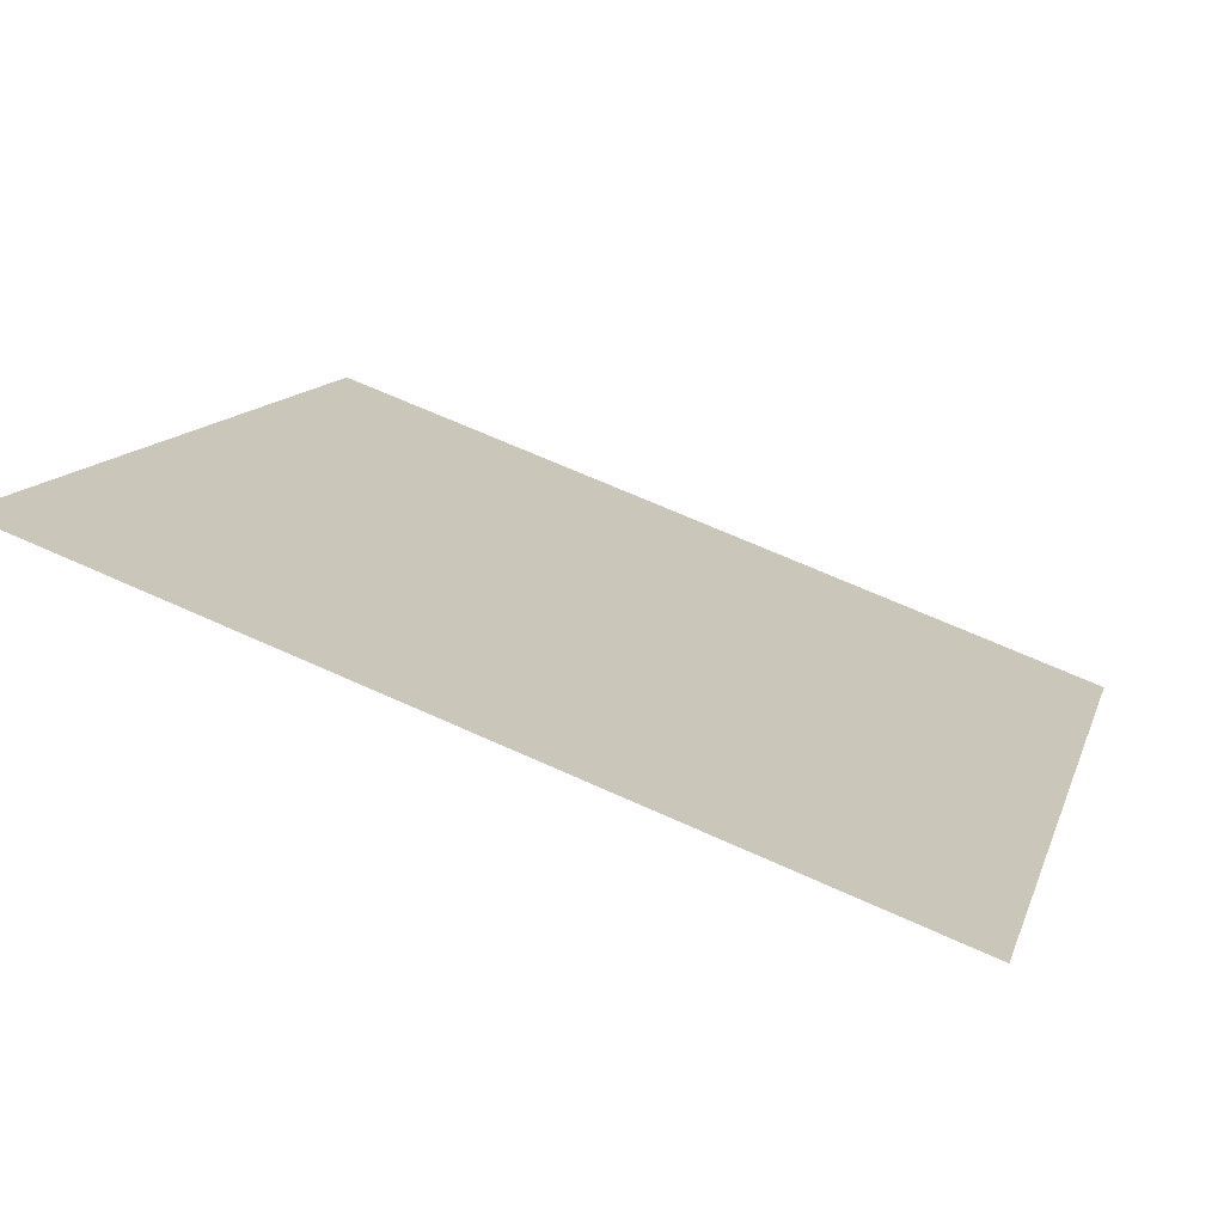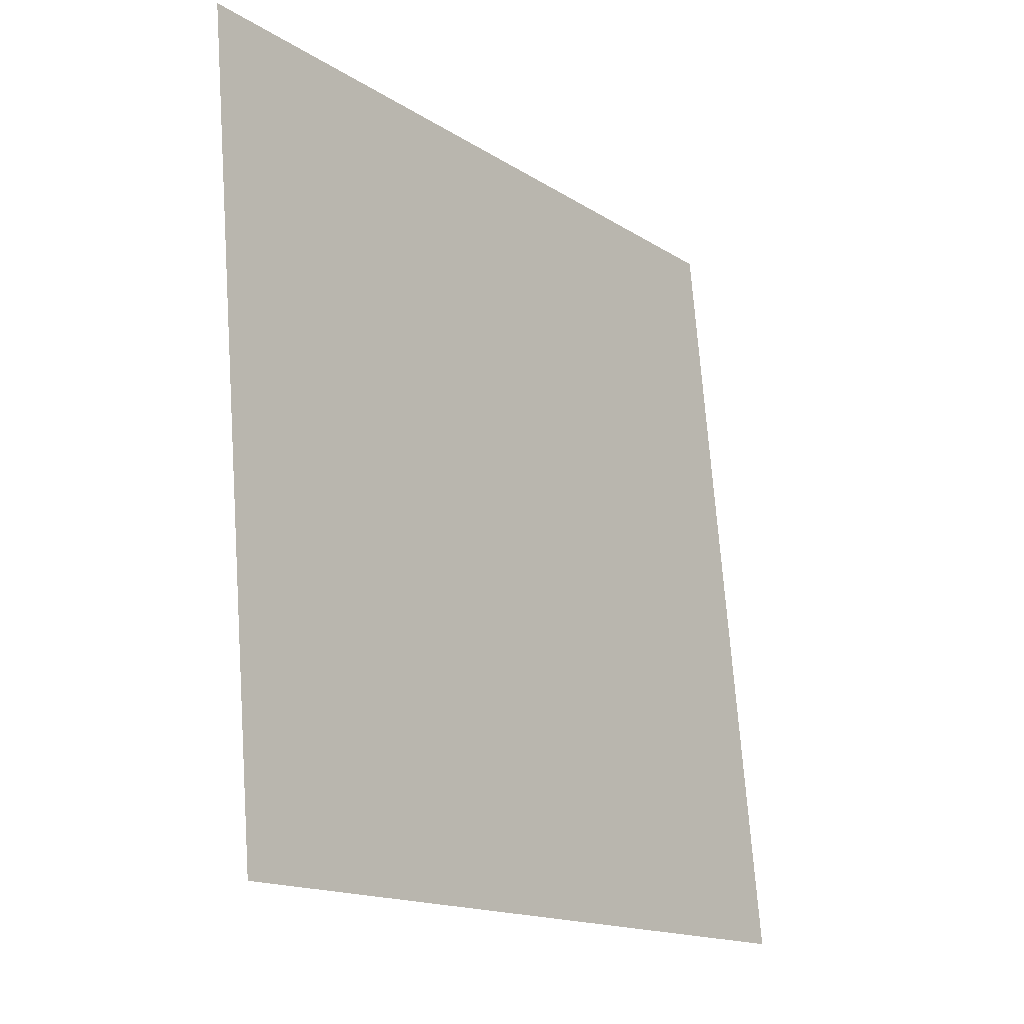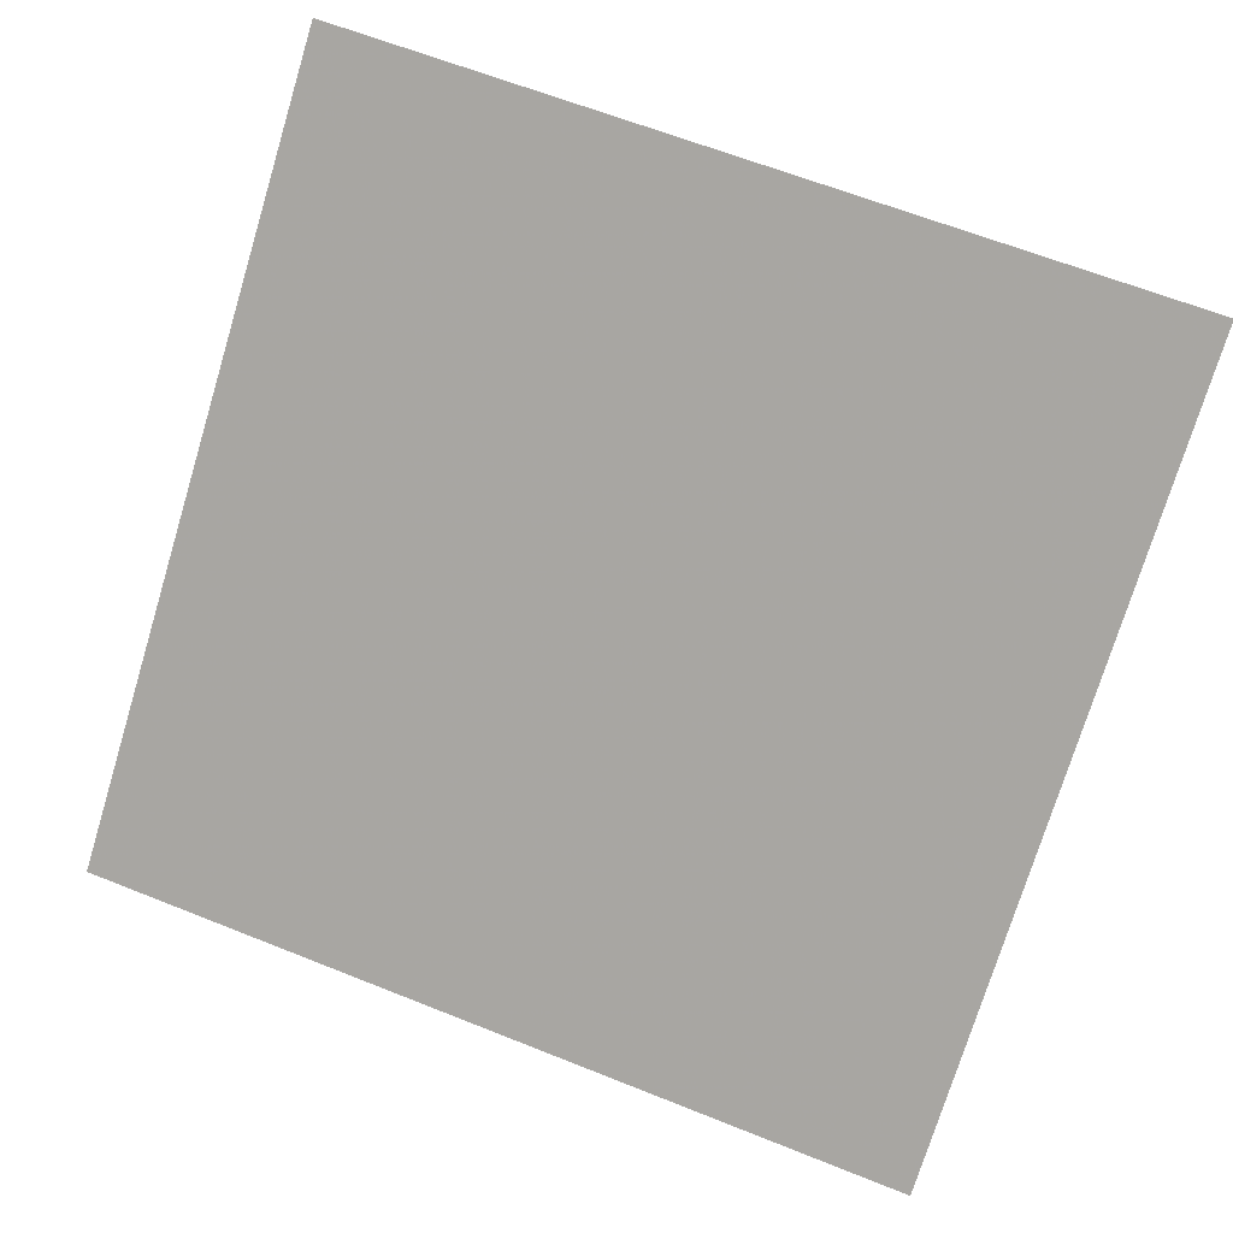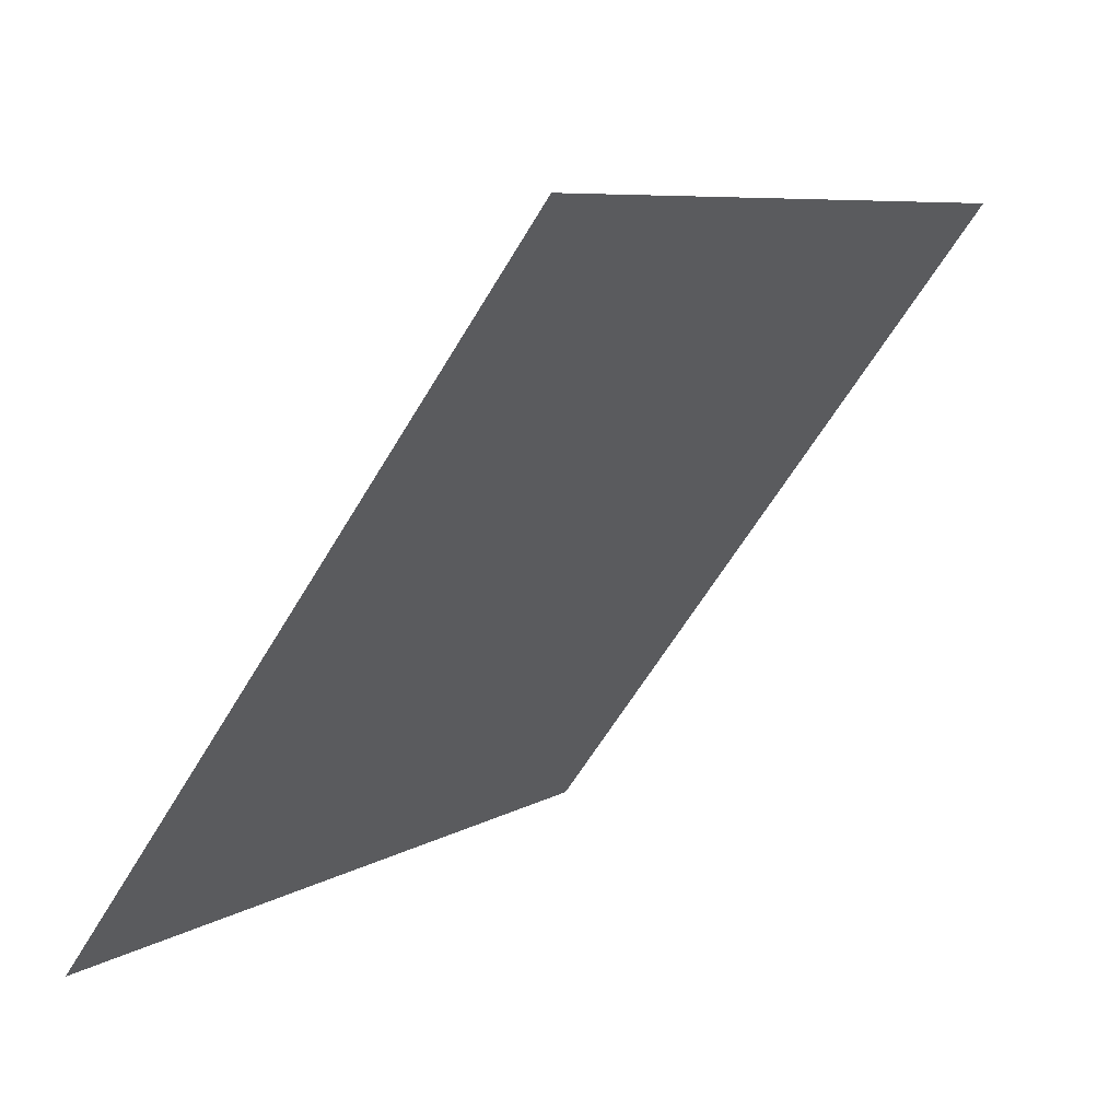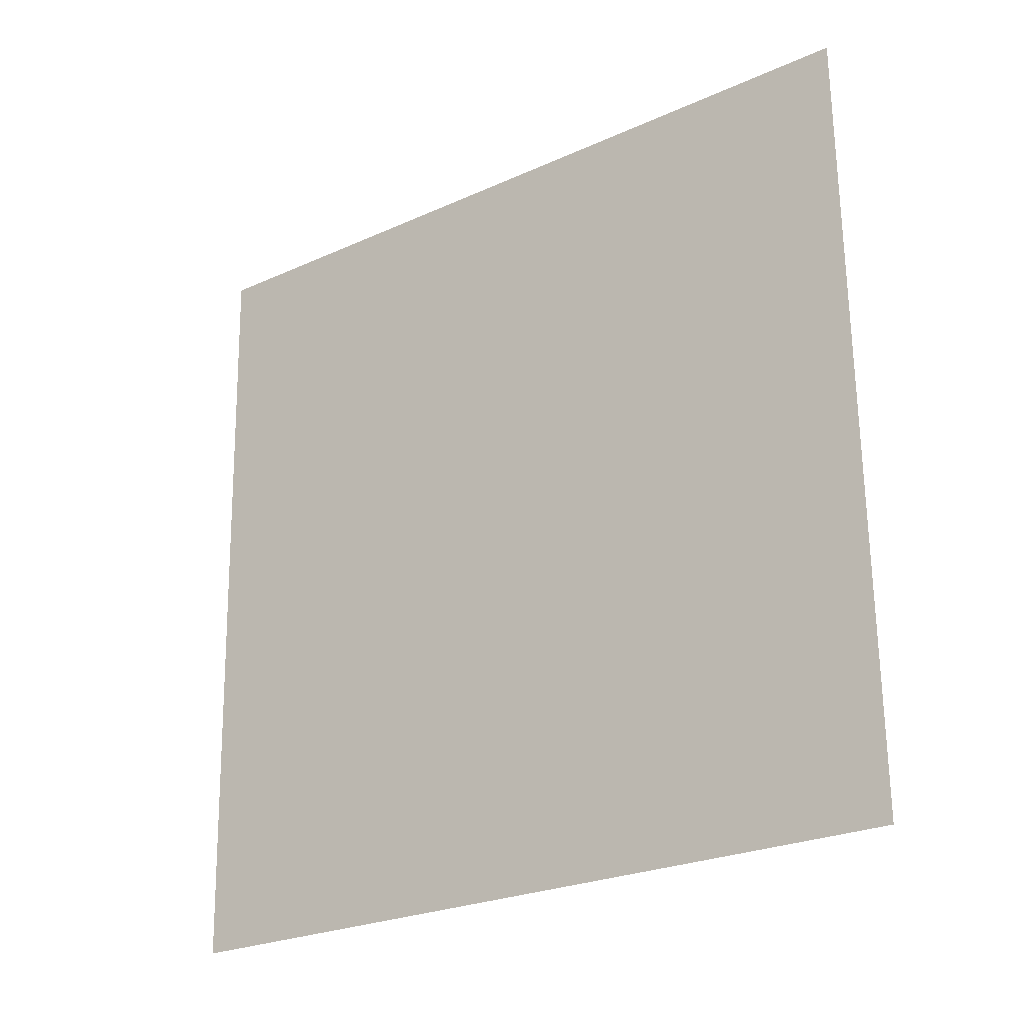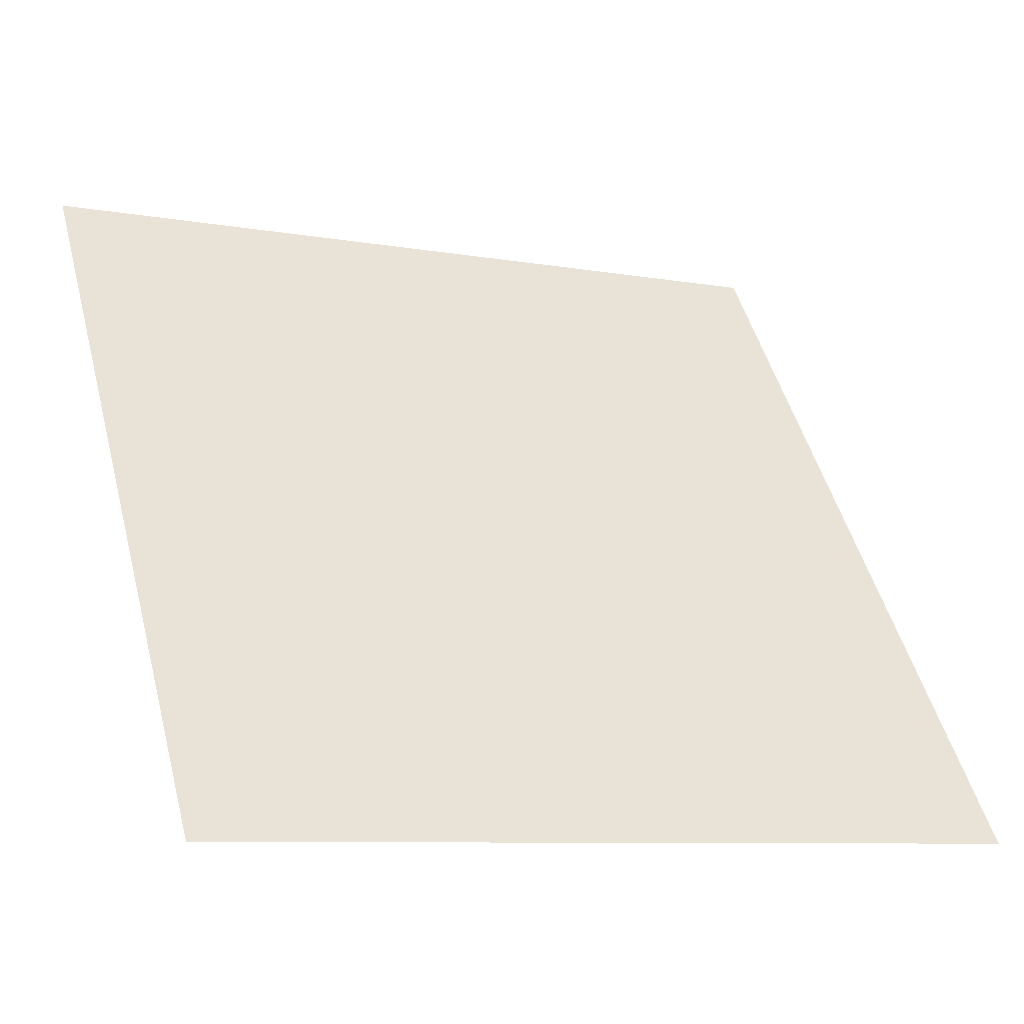
<metadata>
{"format":"obj","ext":"obj","renderer":"f3d","projection":"perspective","resolution":1024,"background":"white","views":[{"elev":67.9,"azim":-156.9,"up":"+Z"},{"elev":71.9,"azim":-95.5,"up":"+Z"},{"elev":67.0,"azim":-157.5,"up":"+Y"},{"elev":7.0,"azim":120.2,"up":"+Z"},{"elev":67.5,"azim":-90.2,"up":"+Y"},{"elev":-7.4,"azim":-26.6,"up":"+Z"}]}
</metadata>
<code>
v 0.1987 0.8402 0.5842
v 0.1922 0.8403 0.5842
v 0.1923 0.8443 0.5895
v 0.1988 0.8441 0.5894
f 4 3 2 1

</code>
